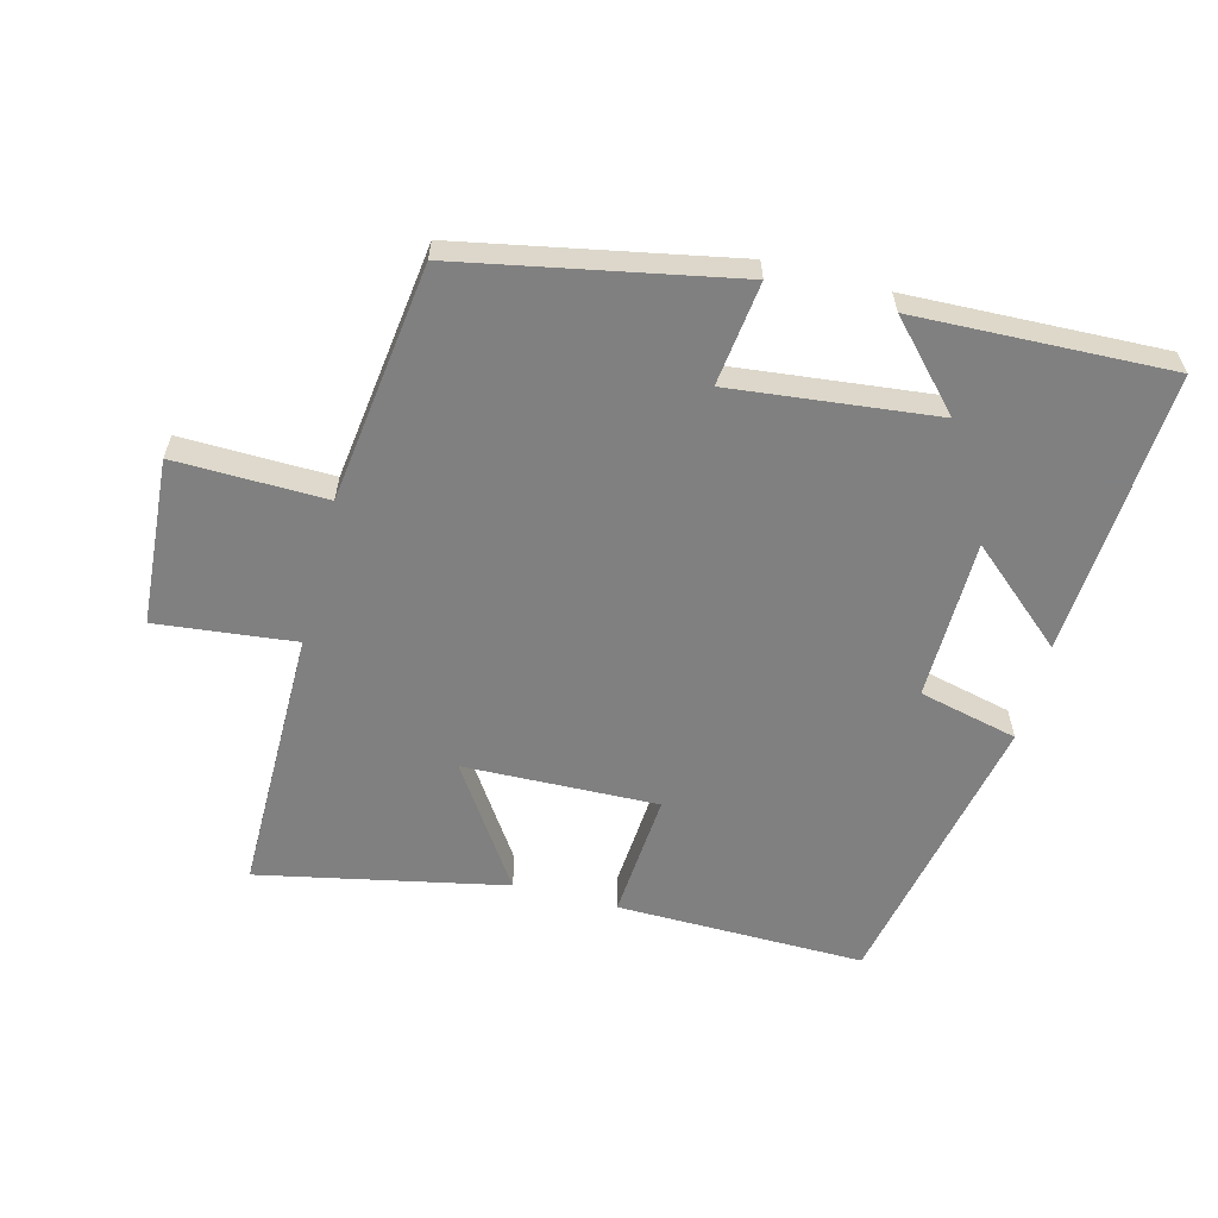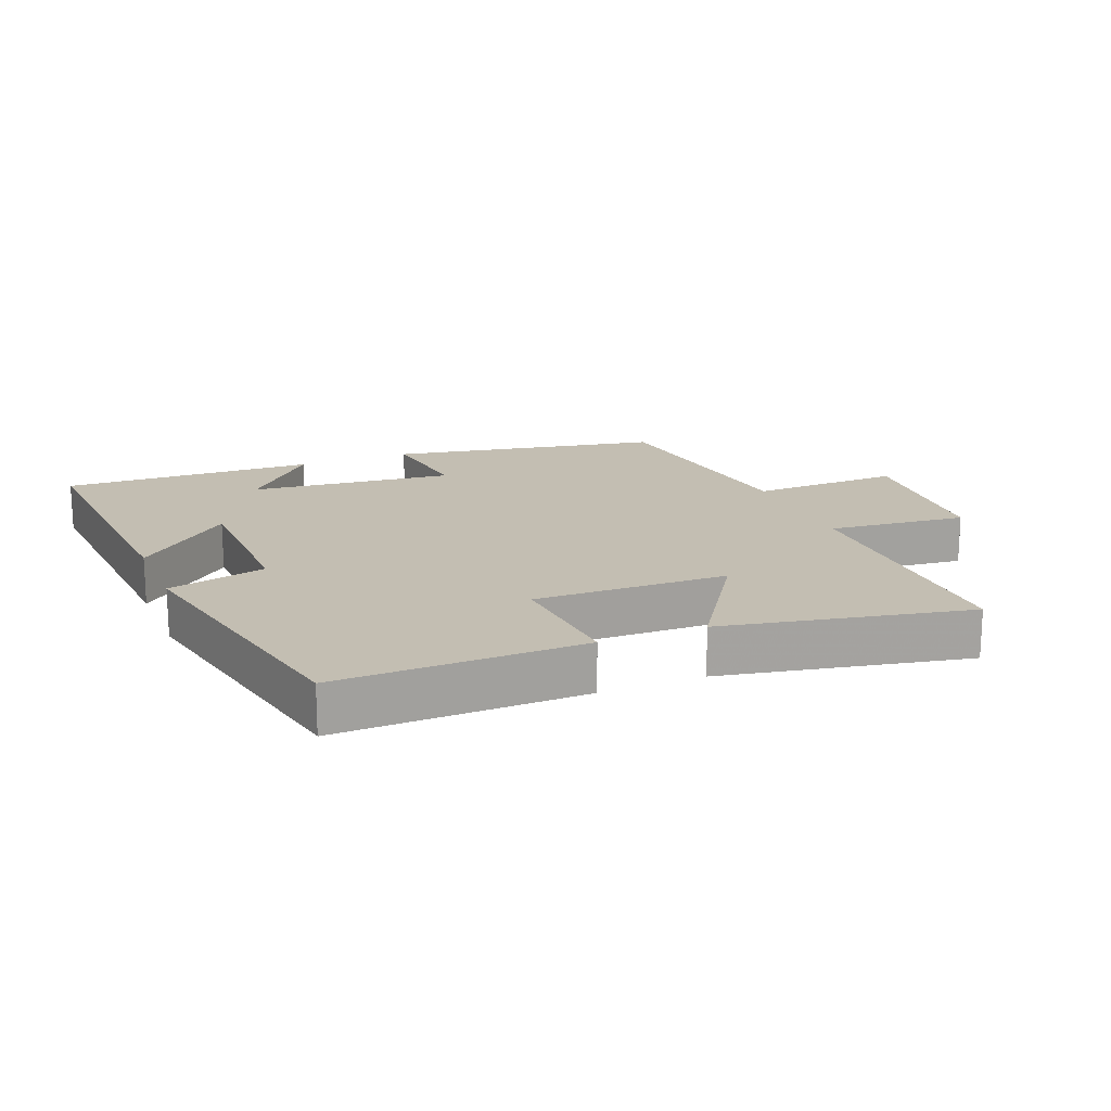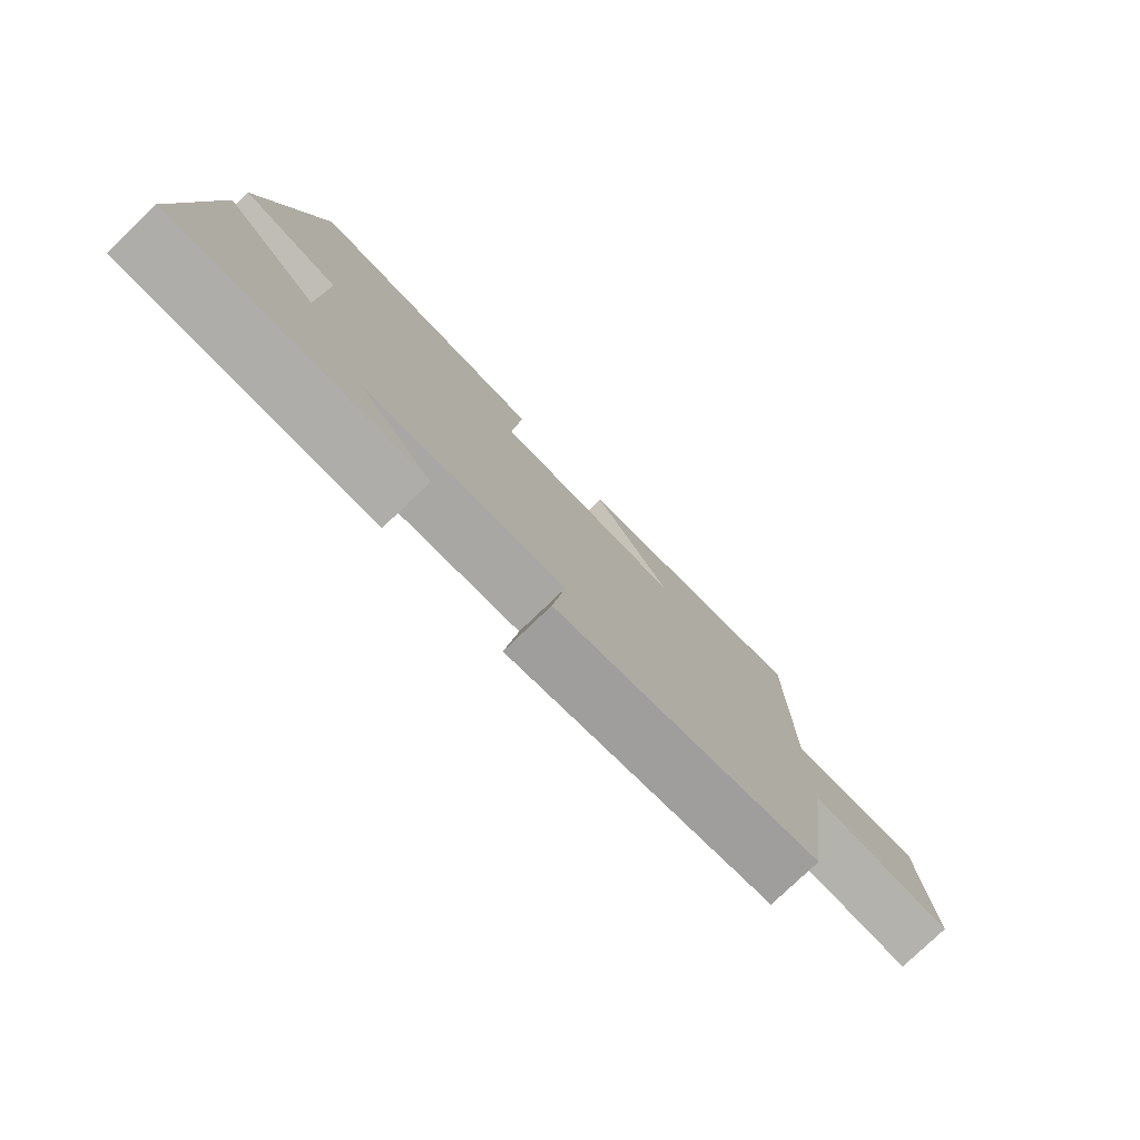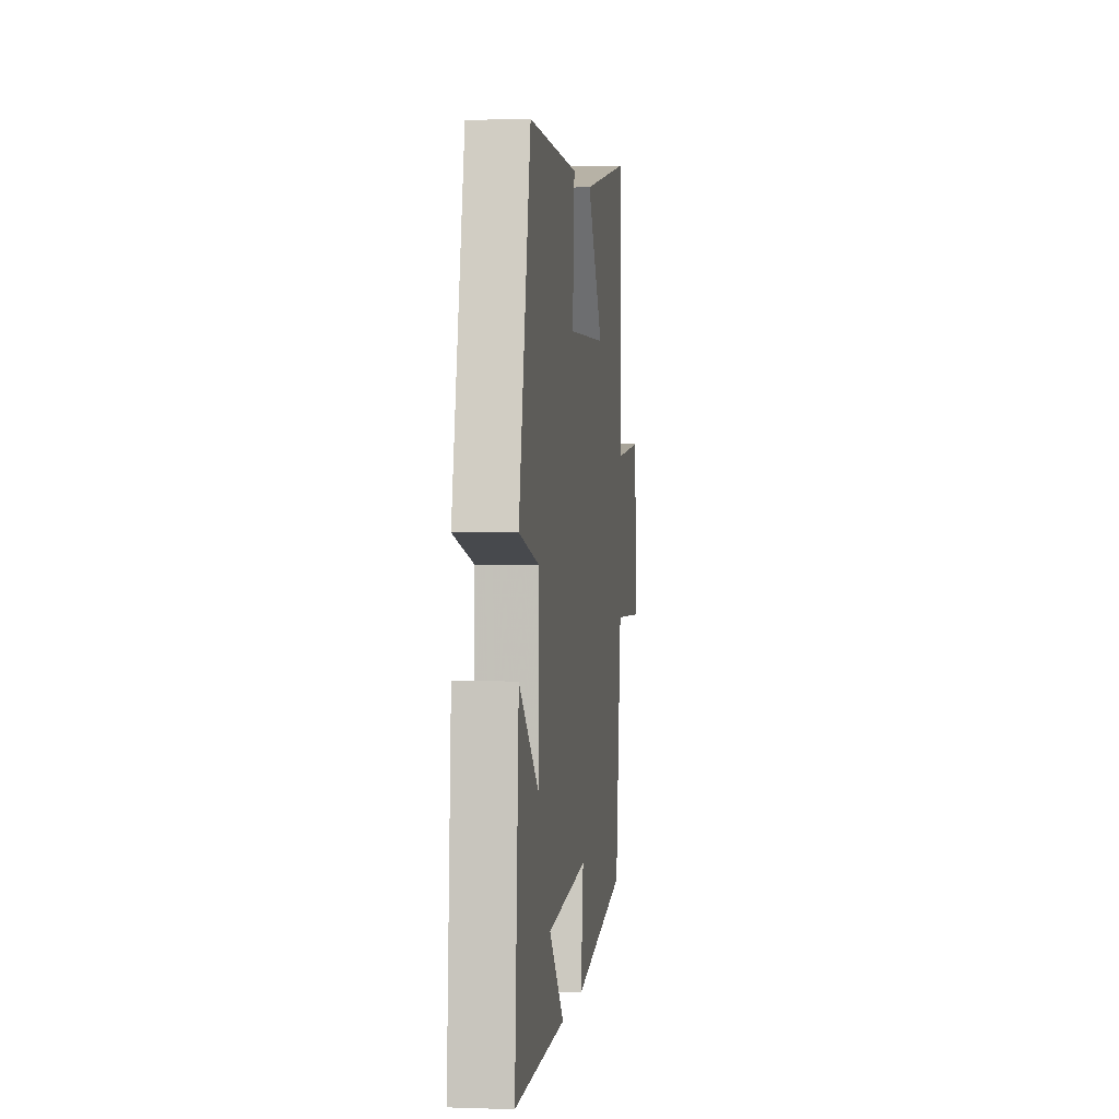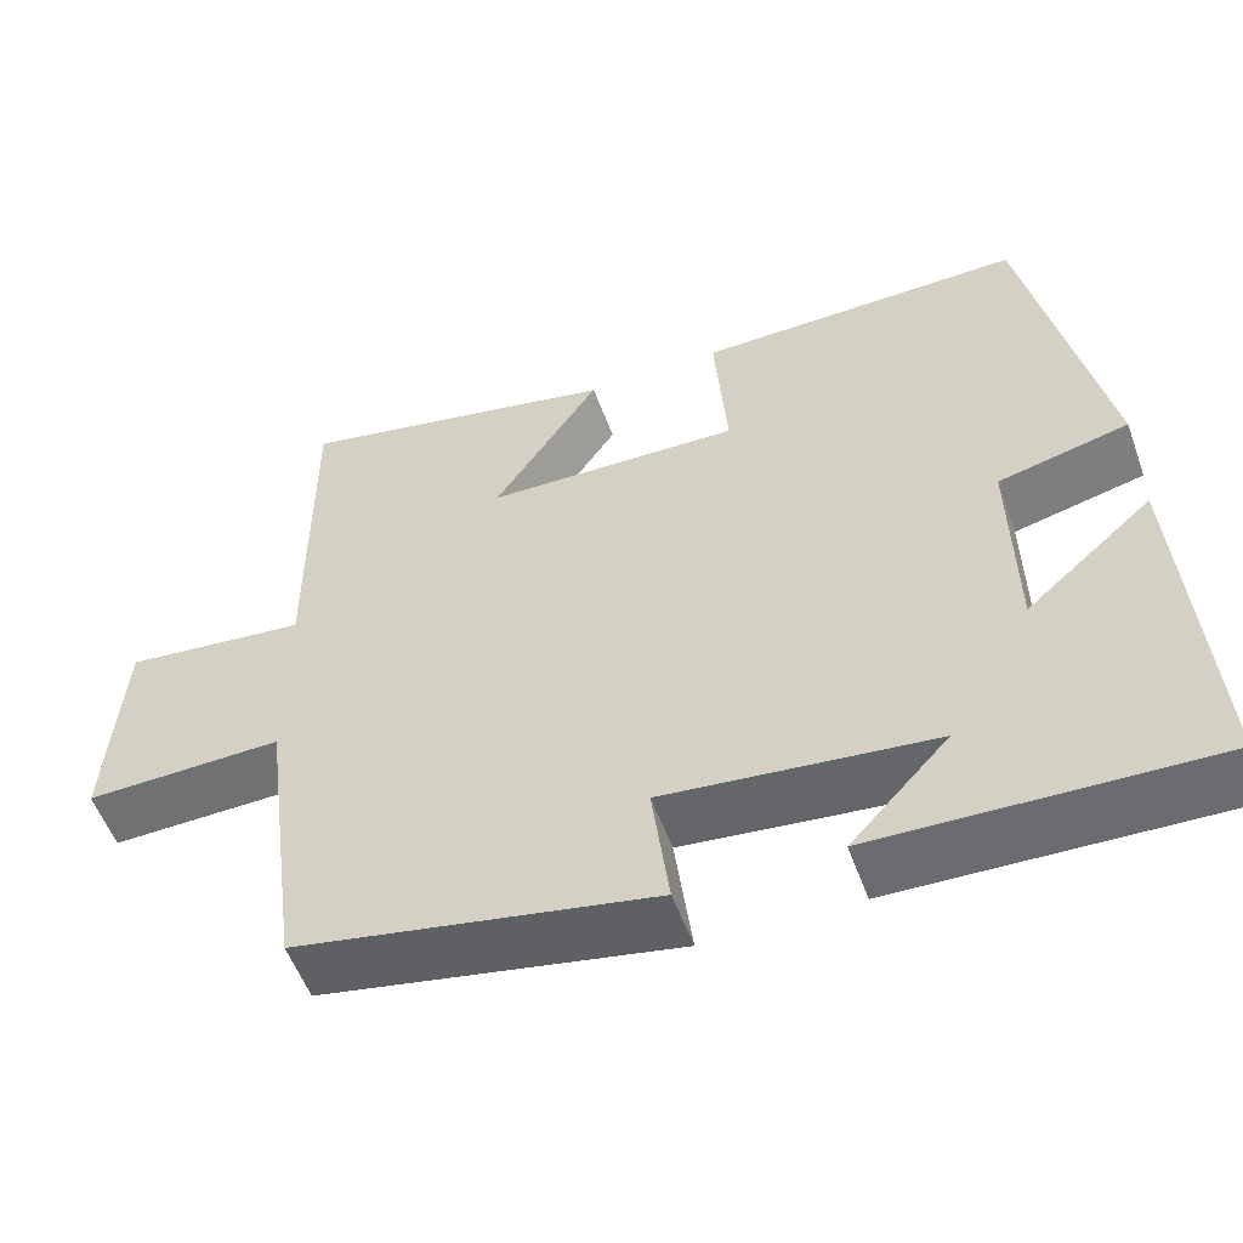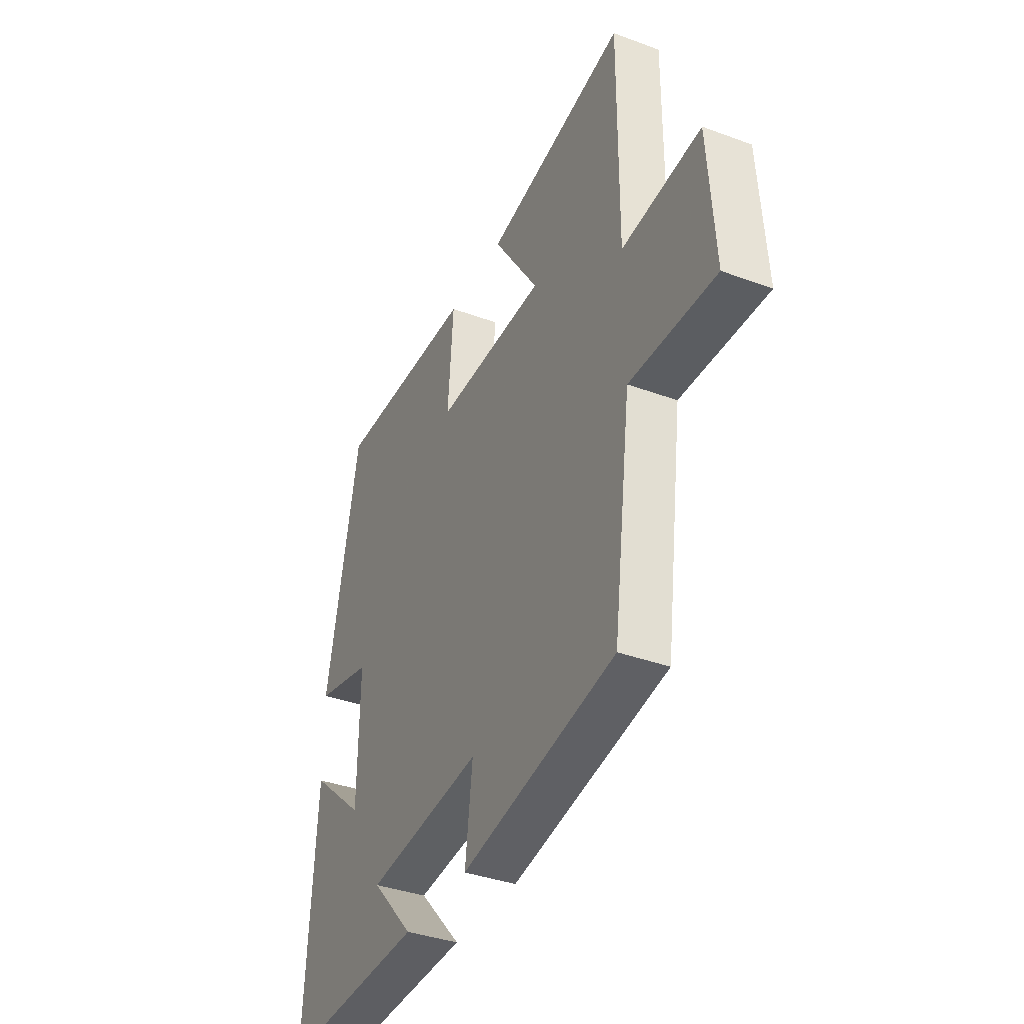
<metadata>
{"format":"obj","ext":"obj","renderer":"f3d","projection":"perspective","resolution":1024,"background":"white","views":[{"elev":-60.0,"azim":165.5,"up":"+Y"},{"elev":17.5,"azim":-22.3,"up":"+Y"},{"elev":-78.6,"azim":-46.3,"up":"+Z"},{"elev":1.1,"azim":-82.7,"up":"+Z"},{"elev":-54.6,"azim":-160.2,"up":"+Z"},{"elev":-37.1,"azim":64.5,"up":"+Z"}]}
</metadata>
<code>
v -0.411 0.07 0.505
v -0.033 0.07 0.5
v -0.048 0.07 0.307
v 0.248 0.07 0.315
v 0.125 0.07 0.5
v 0.501 0.07 0.577
v 0.5 0.07 0.169
v 0.712 0.07 0.192
v 0.73 0.07 -0.062
v 0.5 0.07 -0.057
v 0.452 0.07 -0.42
v 0.037 0.07 -0.5
v 0.057 0.07 -0.343
v -0.255 0.07 -0.377
v -0.141 0.07 -0.5
v -0.529 0.07 -0.513
v -0.5 0.07 -0.081
v -0.353 0.07 -0.209
v -0.349 0.07 0.035
v -0.5 0.07 0.071
v -0.411 0 0.505
v -0.033 0 0.5
v -0.048 0 0.307
v 0.248 0 0.315
v 0.125 0 0.5
v 0.501 0 0.577
v 0.5 0 0.169
v 0.712 0 0.192
v 0.73 0 -0.062
v 0.5 0 -0.057
v 0.452 0 -0.42
v 0.037 0 -0.5
v 0.057 0 -0.343
v -0.255 0 -0.377
v -0.141 0 -0.5
v -0.529 0 -0.513
v -0.5 0 -0.081
v -0.353 0 -0.209
v -0.349 0 0.035
v -0.5 0 0.071
f 19 20 1 2
f 18 19 2 3
f 16 17 18
f 16 18 3 4
f 14 15 16
f 14 16 4
f 13 14 4
f 10 11 12 13
f 10 13 4
f 7 8 9 10
f 7 10 4 5
f 5 6 7
f 22 21 40 39
f 23 22 39 38
f 38 37 36
f 24 23 38 36
f 36 35 34
f 24 36 34
f 24 34 33
f 33 32 31 30
f 24 33 30
f 30 29 28 27
f 25 24 30 27
f 27 26 25
f 1 21 22 2
f 2 22 23 3
f 3 23 24 4
f 4 24 25 5
f 5 25 26 6
f 6 26 27 7
f 7 27 28 8
f 8 28 29 9
f 9 29 30 10
f 10 30 31 11
f 11 31 32 12
f 12 32 33 13
f 13 33 34 14
f 14 34 35 15
f 15 35 36 16
f 16 36 37 17
f 17 37 38 18
f 18 38 39 19
f 19 39 40 20
f 20 40 21 1

</code>
